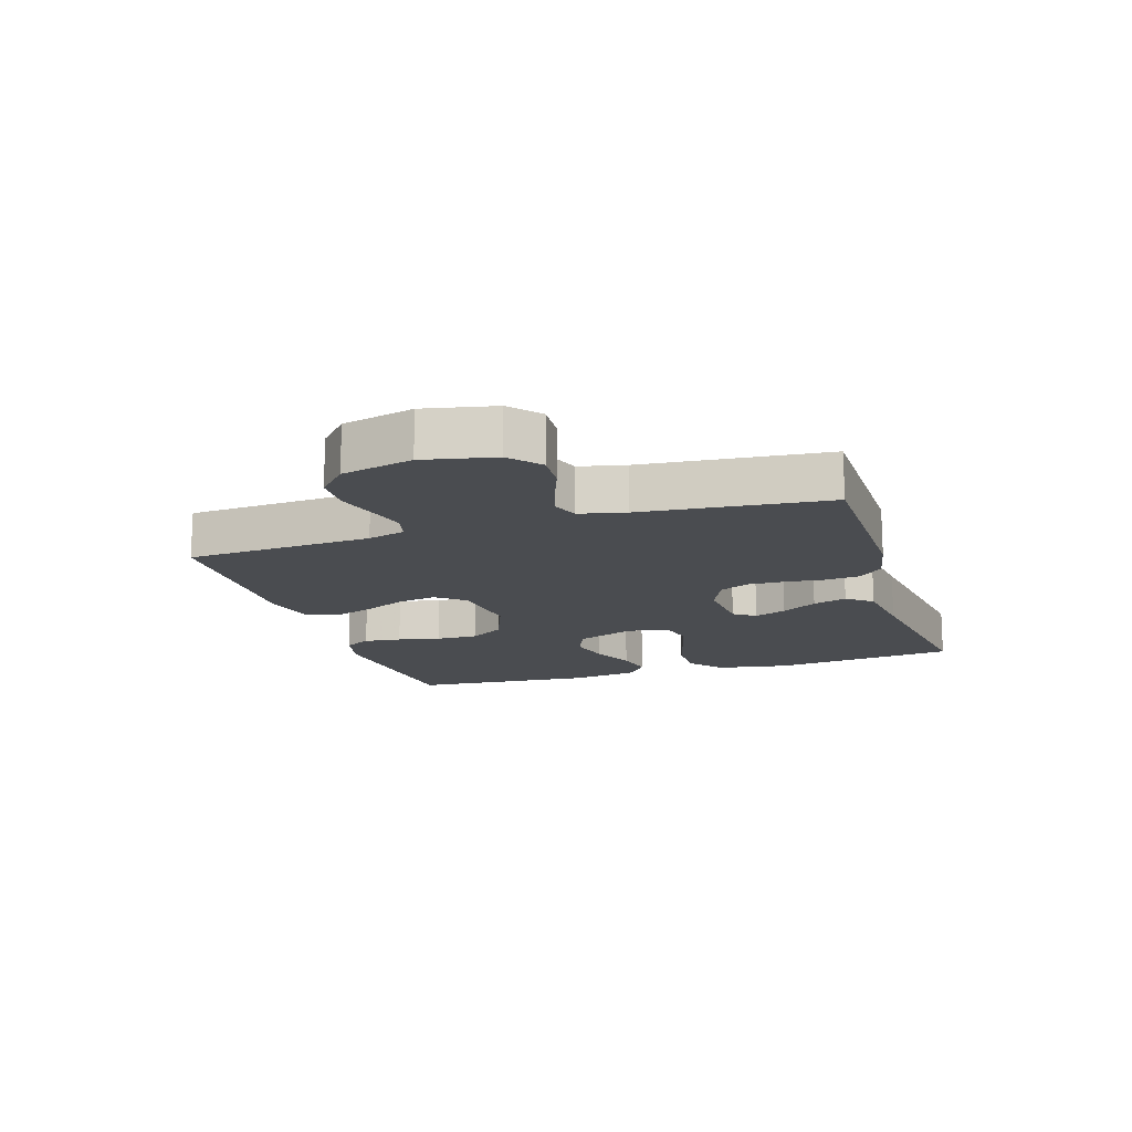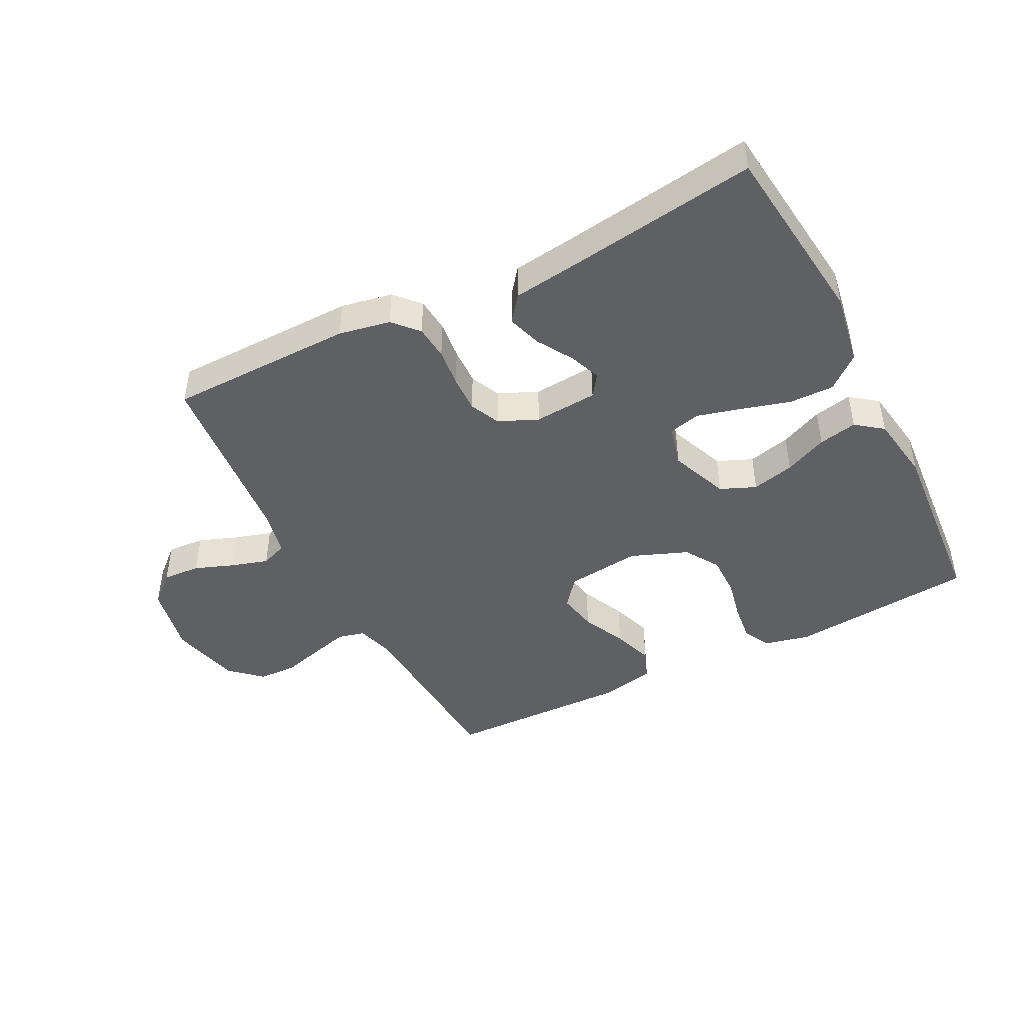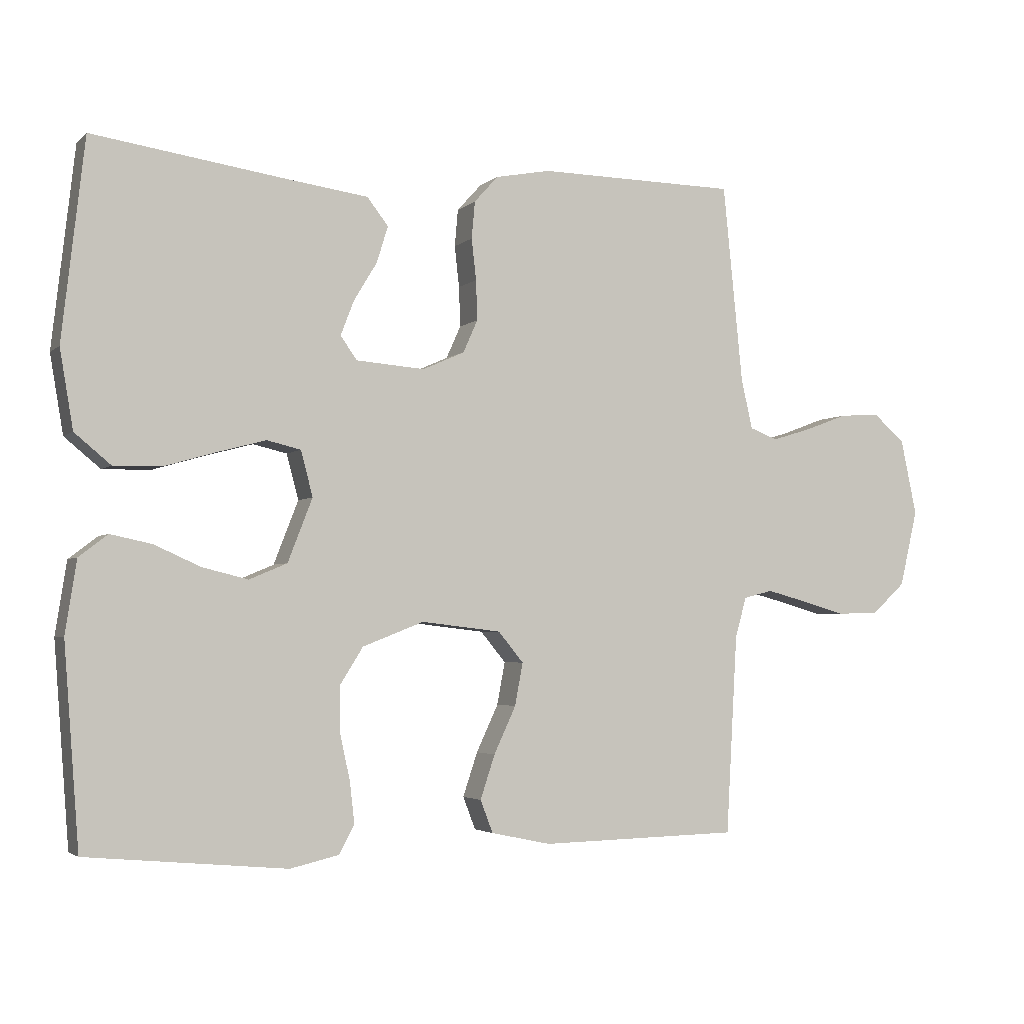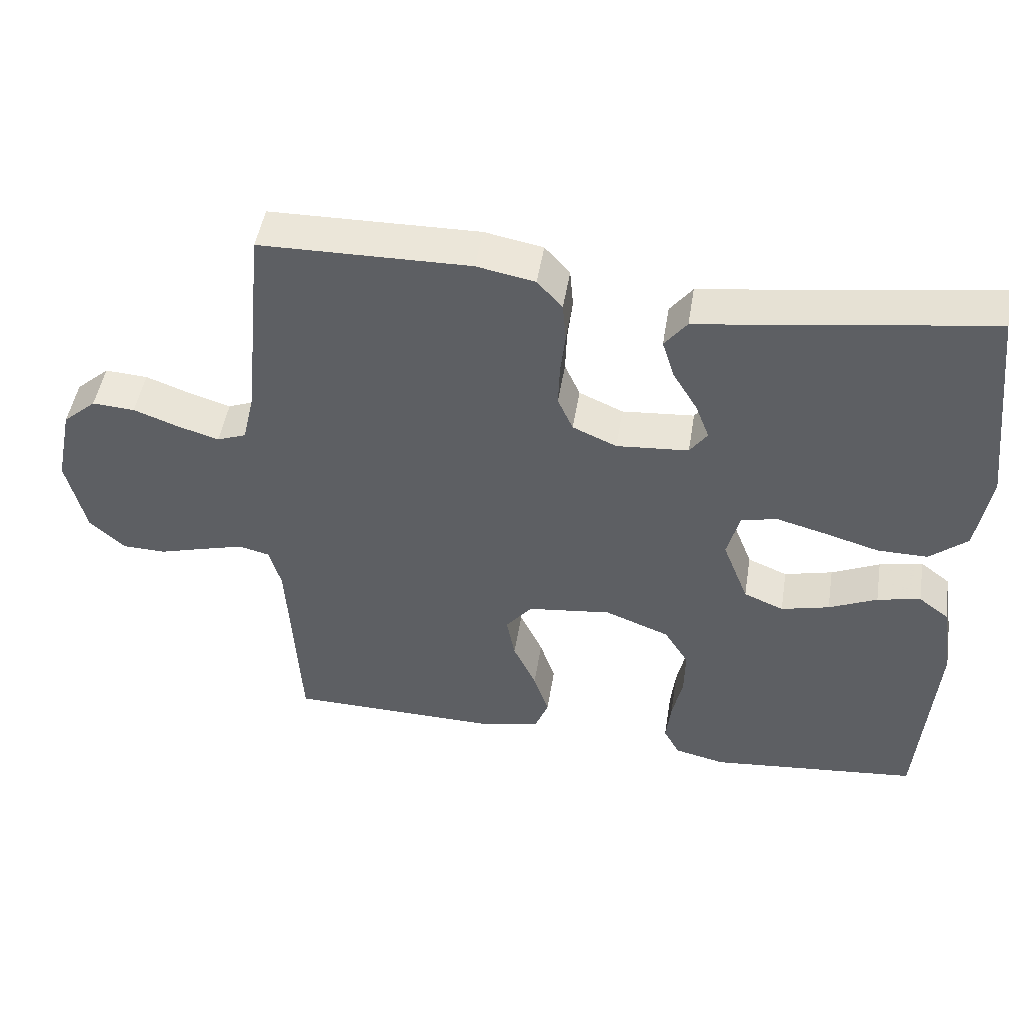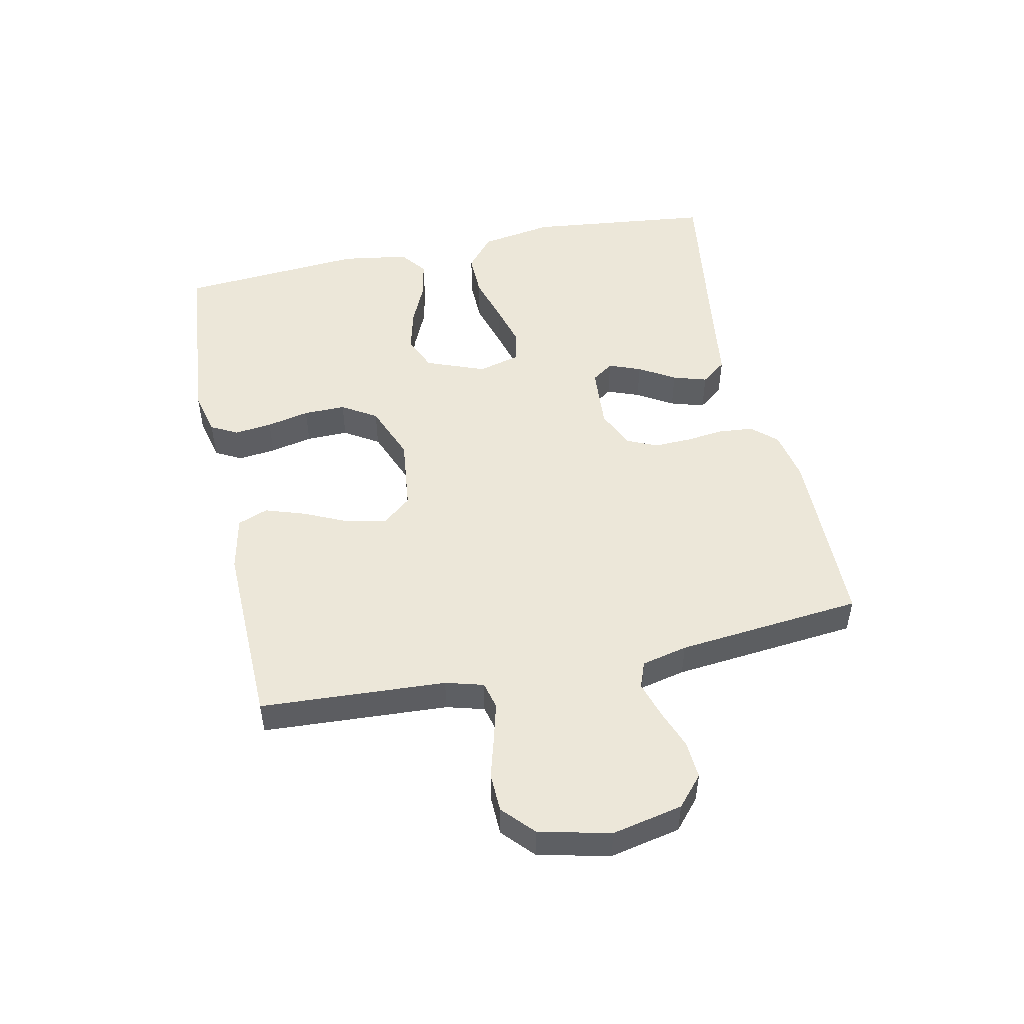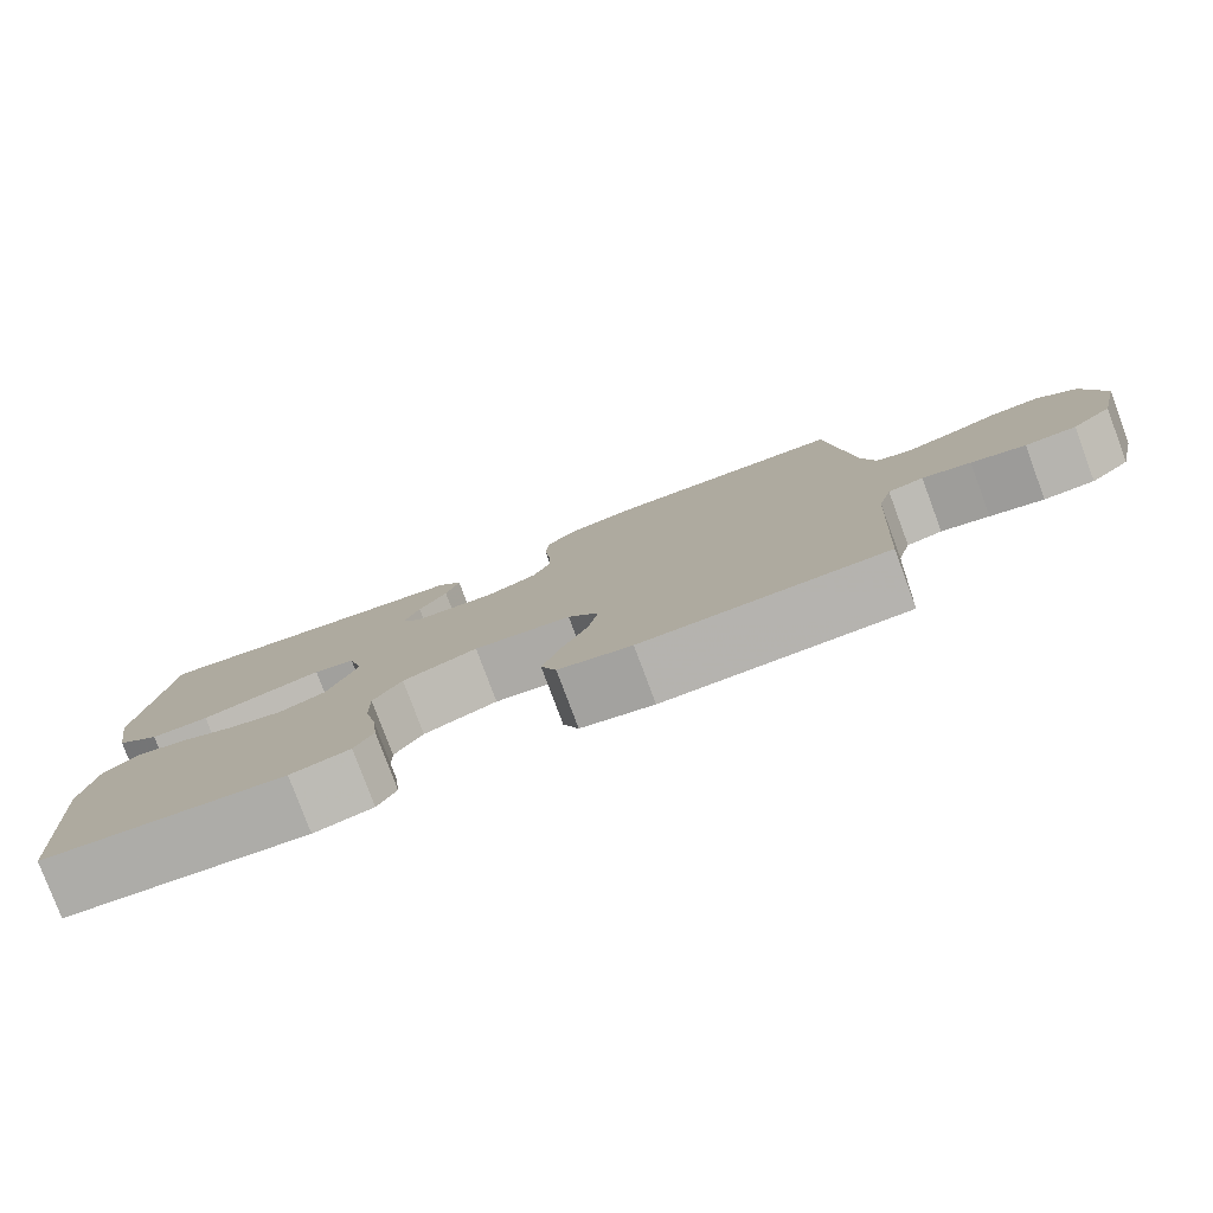
<metadata>
{"format":"obj","ext":"obj","renderer":"f3d","projection":"perspective","resolution":1024,"background":"white","views":[{"elev":-15.0,"azim":-72.4,"up":"+Y"},{"elev":-44.9,"azim":27.2,"up":"+Y"},{"elev":-3.3,"azim":157.4,"up":"+Z"},{"elev":47.9,"azim":9.1,"up":"+Z"},{"elev":49.9,"azim":-102.0,"up":"+Y"},{"elev":-79.6,"azim":-159.6,"up":"+Z"}]}
</metadata>
<code>
v 0.5 0.07 -0.5
v 0.2 0.07 -0.528
v 0.127 0.07 -0.511
v 0.104 0.07 -0.468
v 0.111 0.07 -0.407
v 0.126 0.07 -0.338
v 0.127 0.07 -0.27
v 0.092 0.07 -0.214
v 0 0.07 -0.178
v -0.12 0.07 -0.192
v -0.158 0.07 -0.238
v -0.146 0.07 -0.302
v -0.113 0.07 -0.373
v -0.091 0.07 -0.439
v -0.11 0.07 -0.488
v -0.2 0.07 -0.507
v -0.5 0.07 -0.5
v -0.517 0.07 -0.2
v -0.534 0.07 -0.139
v -0.578 0.07 -0.128
v -0.638 0.07 -0.144
v -0.705 0.07 -0.163
v -0.768 0.07 -0.161
v -0.818 0.07 -0.115
v -0.845 0.07 0
v -0.821 0.07 0.114
v -0.773 0.07 0.156
v -0.712 0.07 0.152
v -0.648 0.07 0.128
v -0.589 0.07 0.11
v -0.547 0.07 0.126
v -0.53 0.07 0.2
v -0.5 0.07 0.5
v -0.2 0.07 0.504
v -0.117 0.07 0.488
v -0.081 0.07 0.448
v -0.076 0.07 0.392
v -0.083 0.07 0.33
v -0.085 0.07 0.27
v -0.063 0.07 0.221
v 0 0.07 0.193
v 0.103 0.07 0.201
v 0.128 0.07 0.236
v 0.108 0.07 0.288
v 0.073 0.07 0.346
v 0.056 0.07 0.401
v 0.088 0.07 0.442
v 0.2 0.07 0.457
v 0.5 0.07 0.5
v 0.534 0.07 0.2
v 0.514 0.07 0.082
v 0.46 0.07 0.037
v 0.388 0.07 0.038
v 0.309 0.07 0.061
v 0.238 0.07 0.08
v 0.187 0.07 0.068
v 0.169 0.07 0
v 0.206 0.07 -0.095
v 0.263 0.07 -0.119
v 0.332 0.07 -0.102
v 0.401 0.07 -0.071
v 0.463 0.07 -0.058
v 0.506 0.07 -0.091
v 0.523 0.07 -0.2
v 0.5 0 -0.5
v 0.2 0 -0.528
v 0.127 0 -0.511
v 0.104 0 -0.468
v 0.111 0 -0.407
v 0.126 0 -0.338
v 0.127 0 -0.27
v 0.092 0 -0.214
v 0 0 -0.178
v -0.12 0 -0.192
v -0.158 0 -0.238
v -0.146 0 -0.302
v -0.113 0 -0.373
v -0.091 0 -0.439
v -0.11 0 -0.488
v -0.2 0 -0.507
v -0.5 0 -0.5
v -0.517 0 -0.2
v -0.534 0 -0.139
v -0.578 0 -0.128
v -0.638 0 -0.144
v -0.705 0 -0.163
v -0.768 0 -0.161
v -0.818 0 -0.115
v -0.845 0 0
v -0.821 0 0.114
v -0.773 0 0.156
v -0.712 0 0.152
v -0.648 0 0.128
v -0.589 0 0.11
v -0.547 0 0.126
v -0.53 0 0.2
v -0.5 0 0.5
v -0.2 0 0.504
v -0.117 0 0.488
v -0.081 0 0.448
v -0.076 0 0.392
v -0.083 0 0.33
v -0.085 0 0.27
v -0.063 0 0.221
v 0 0 0.193
v 0.103 0 0.201
v 0.128 0 0.236
v 0.108 0 0.288
v 0.073 0 0.346
v 0.056 0 0.401
v 0.088 0 0.442
v 0.2 0 0.457
v 0.5 0 0.5
v 0.534 0 0.2
v 0.514 0 0.082
v 0.46 0 0.037
v 0.388 0 0.038
v 0.309 0 0.061
v 0.238 0 0.08
v 0.187 0 0.068
v 0.169 0 0
v 0.206 0 -0.095
v 0.263 0 -0.119
v 0.332 0 -0.102
v 0.401 0 -0.071
v 0.463 0 -0.058
v 0.506 0 -0.091
v 0.523 0 -0.2
f 4 5 6
f 3 4 6
f 2 3 6
f 1 2 6
f 64 1 6
f 63 64 6
f 62 63 6
f 61 62 6
f 60 61 6
f 59 60 6 7
f 58 59 7 8
f 57 58 8 9
f 56 57 9 10
f 52 53 54
f 51 52 54
f 50 51 54
f 49 50 54
f 48 49 54
f 48 54 55
f 47 48 55
f 46 47 55
f 45 46 55
f 44 45 55
f 43 44 55
f 42 43 55 56
f 36 37 38
f 35 36 38
f 34 35 38
f 33 34 38
f 32 33 38
f 31 32 38 39
f 30 31 39 40
f 27 28 29
f 26 27 29
f 25 26 29
f 24 25 29
f 23 24 29
f 22 23 29
f 21 22 29
f 20 21 29 30
f 30 40 41
f 20 30 41
f 19 20 41
f 16 17 18
f 15 16 18
f 14 15 18
f 13 14 18
f 12 13 18
f 11 12 18 19
f 42 56 10
f 41 42 10
f 19 41 10
f 10 11 19
f 70 69 68
f 70 68 67
f 70 67 66
f 70 66 65
f 70 65 128
f 70 128 127
f 70 127 126
f 70 126 125
f 70 125 124
f 71 70 124 123
f 72 71 123 122
f 73 72 122 121
f 74 73 121 120
f 118 117 116
f 118 116 115
f 118 115 114
f 118 114 113
f 118 113 112
f 119 118 112
f 119 112 111
f 119 111 110
f 119 110 109
f 119 109 108
f 119 108 107
f 120 119 107 106
f 102 101 100
f 102 100 99
f 102 99 98
f 102 98 97
f 102 97 96
f 103 102 96 95
f 104 103 95 94
f 93 92 91
f 93 91 90
f 93 90 89
f 93 89 88
f 93 88 87
f 93 87 86
f 93 86 85
f 94 93 85 84
f 105 104 94
f 105 94 84
f 105 84 83
f 82 81 80
f 82 80 79
f 82 79 78
f 82 78 77
f 82 77 76
f 83 82 76 75
f 74 120 106
f 74 106 105
f 74 105 83
f 83 75 74
f 1 65 66 2
f 2 66 67 3
f 3 67 68 4
f 4 68 69 5
f 5 69 70 6
f 6 70 71 7
f 7 71 72 8
f 8 72 73 9
f 9 73 74 10
f 10 74 75 11
f 11 75 76 12
f 12 76 77 13
f 13 77 78 14
f 14 78 79 15
f 15 79 80 16
f 16 80 81 17
f 17 81 82 18
f 18 82 83 19
f 19 83 84 20
f 20 84 85 21
f 21 85 86 22
f 22 86 87 23
f 23 87 88 24
f 24 88 89 25
f 25 89 90 26
f 26 90 91 27
f 27 91 92 28
f 28 92 93 29
f 29 93 94 30
f 30 94 95 31
f 31 95 96 32
f 32 96 97 33
f 33 97 98 34
f 34 98 99 35
f 35 99 100 36
f 36 100 101 37
f 37 101 102 38
f 38 102 103 39
f 39 103 104 40
f 40 104 105 41
f 41 105 106 42
f 42 106 107 43
f 43 107 108 44
f 44 108 109 45
f 45 109 110 46
f 46 110 111 47
f 47 111 112 48
f 48 112 113 49
f 49 113 114 50
f 50 114 115 51
f 51 115 116 52
f 52 116 117 53
f 53 117 118 54
f 54 118 119 55
f 55 119 120 56
f 56 120 121 57
f 57 121 122 58
f 58 122 123 59
f 59 123 124 60
f 60 124 125 61
f 61 125 126 62
f 62 126 127 63
f 63 127 128 64
f 64 128 65 1

</code>
